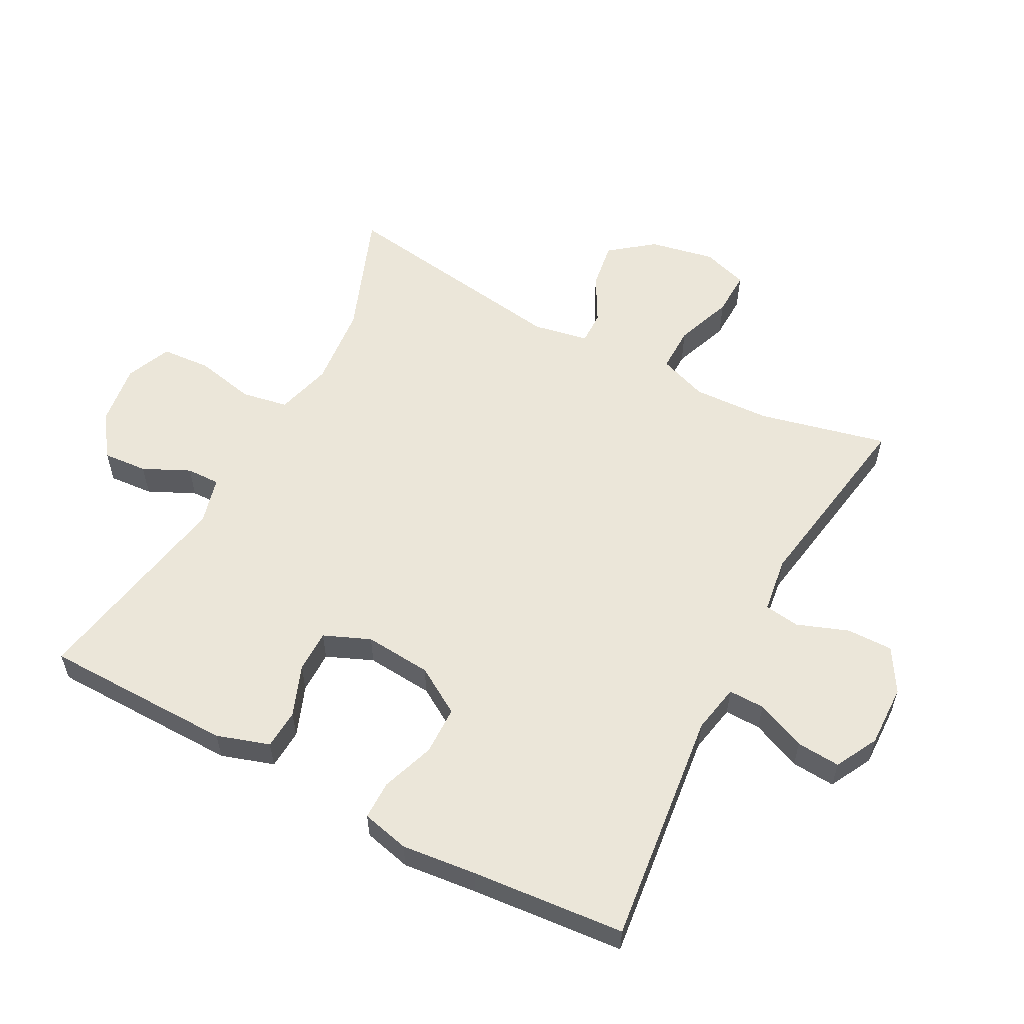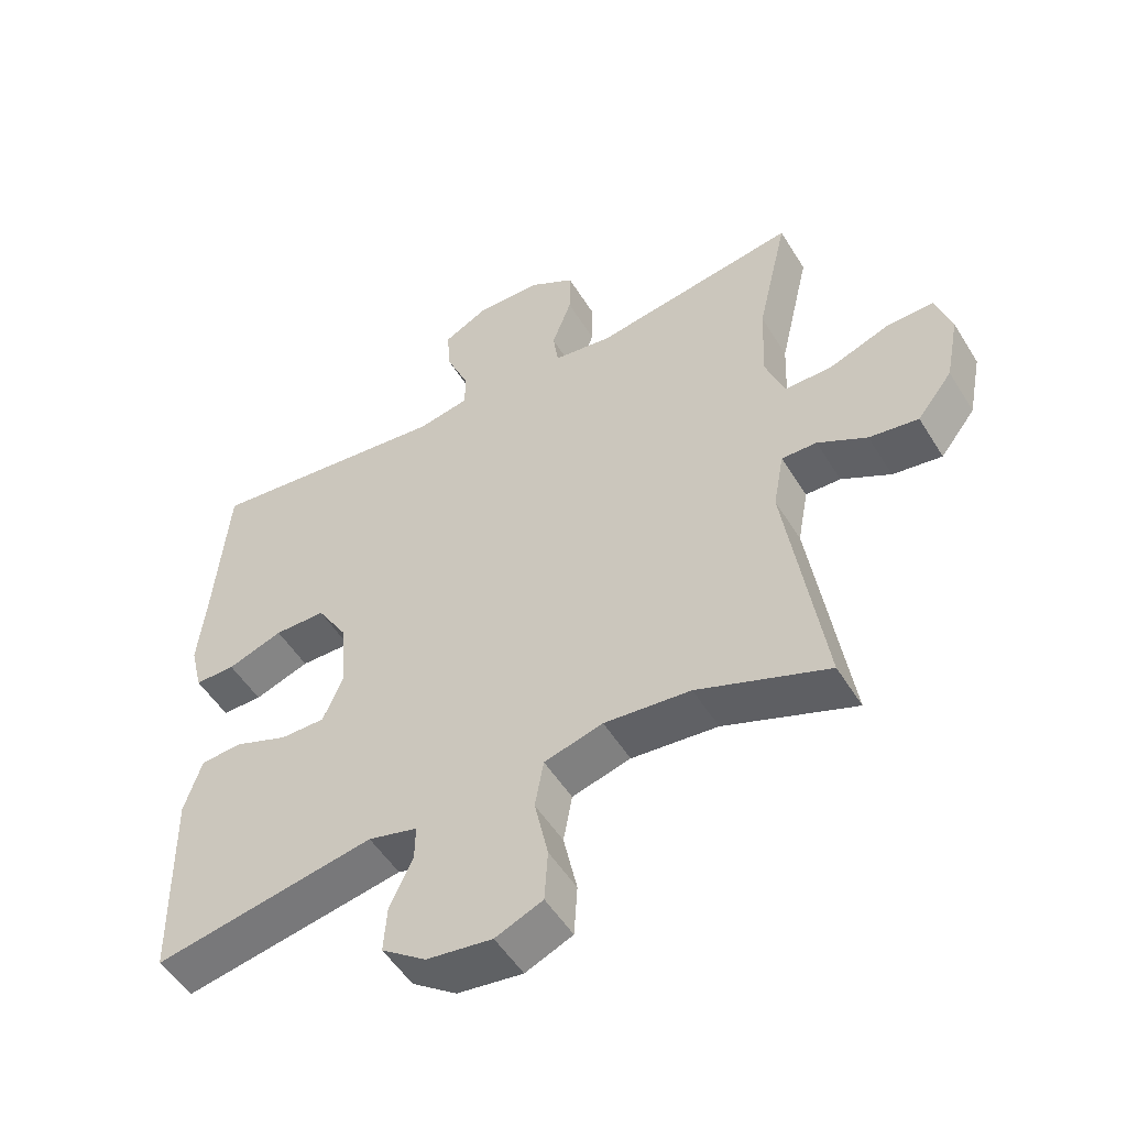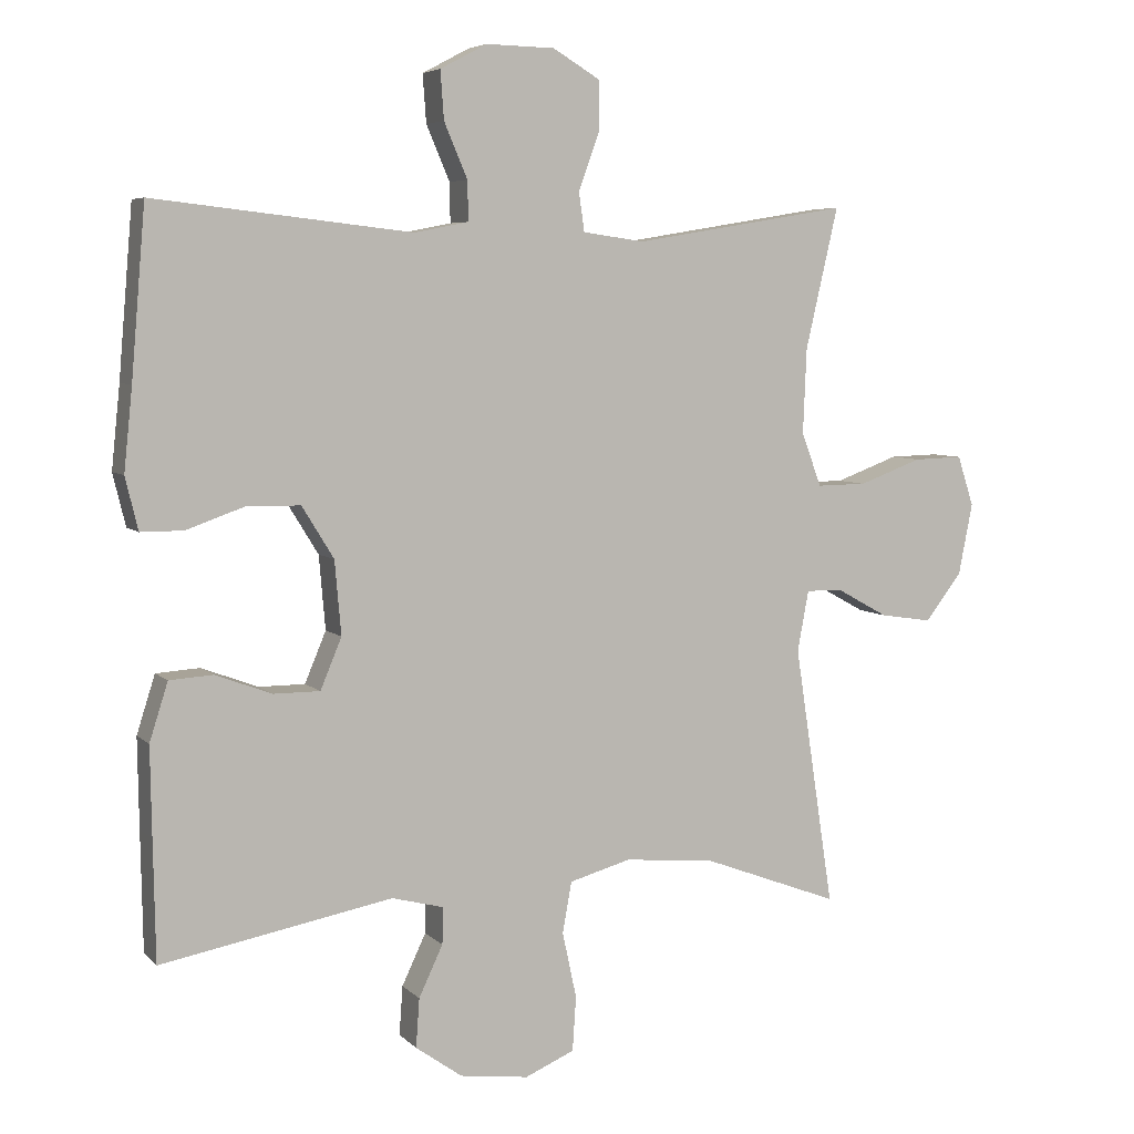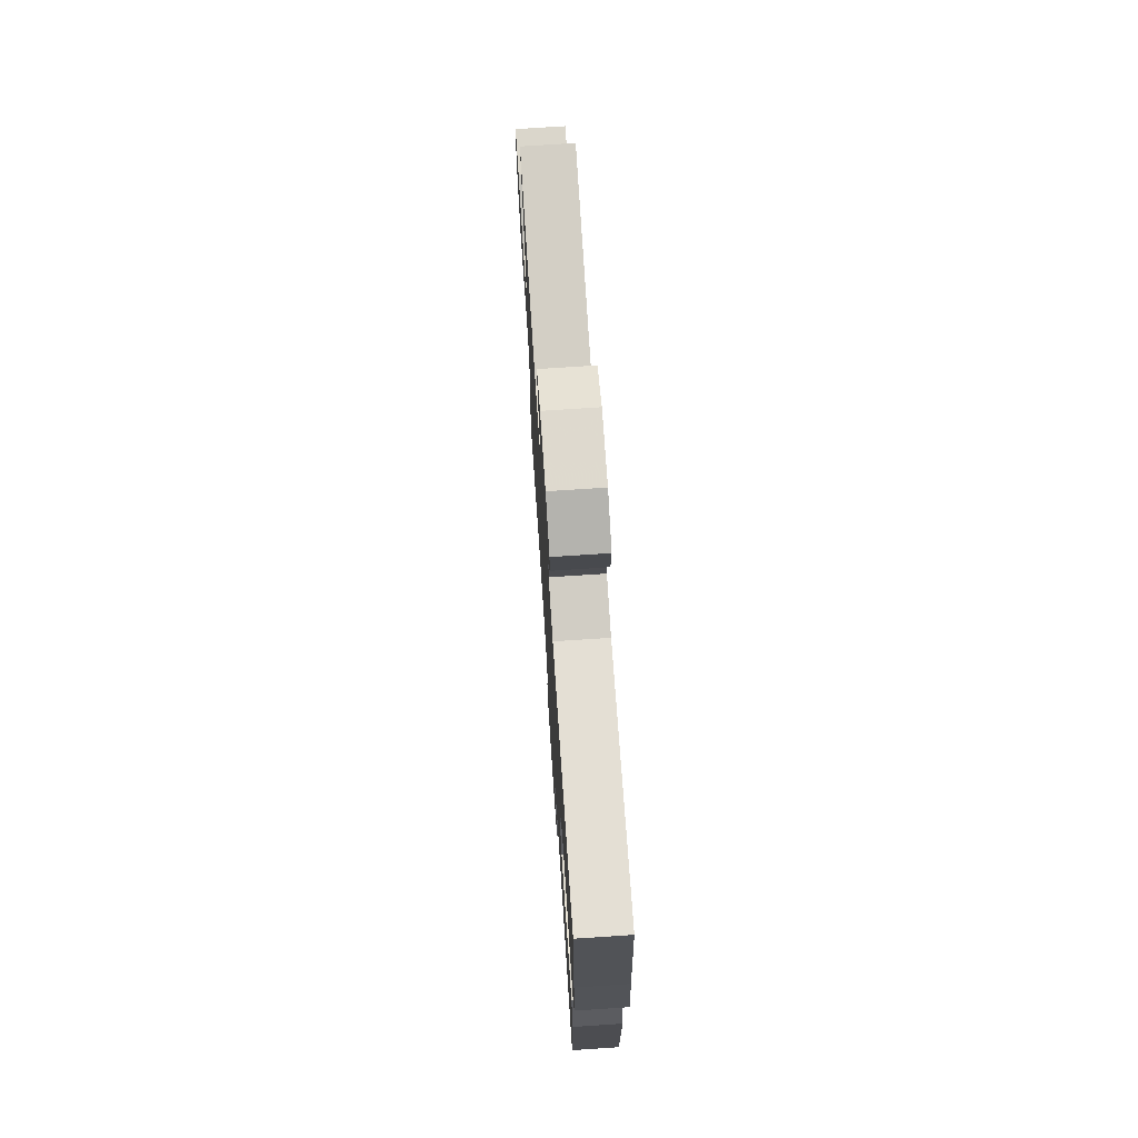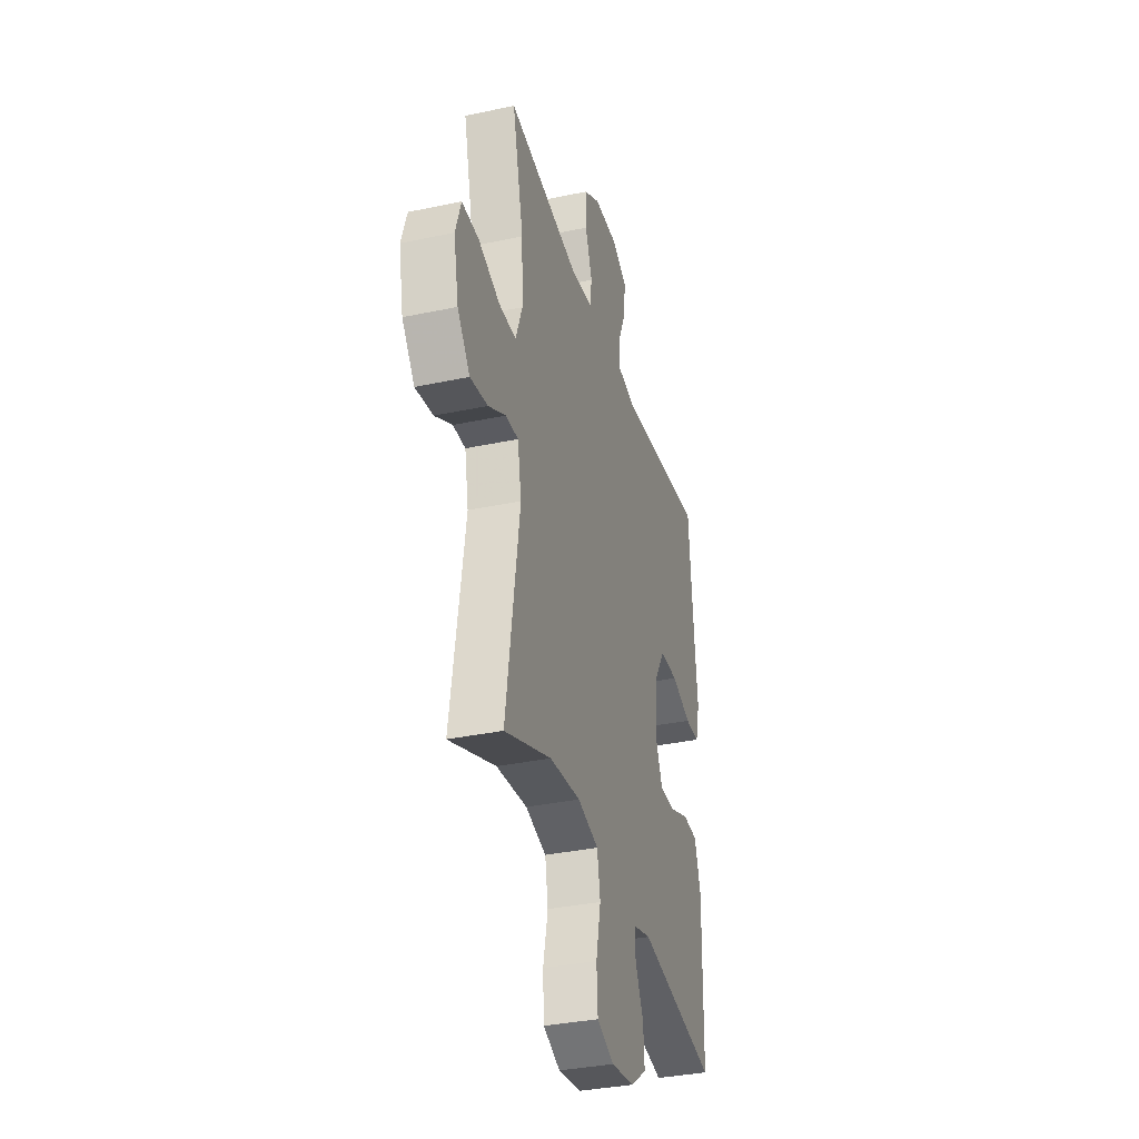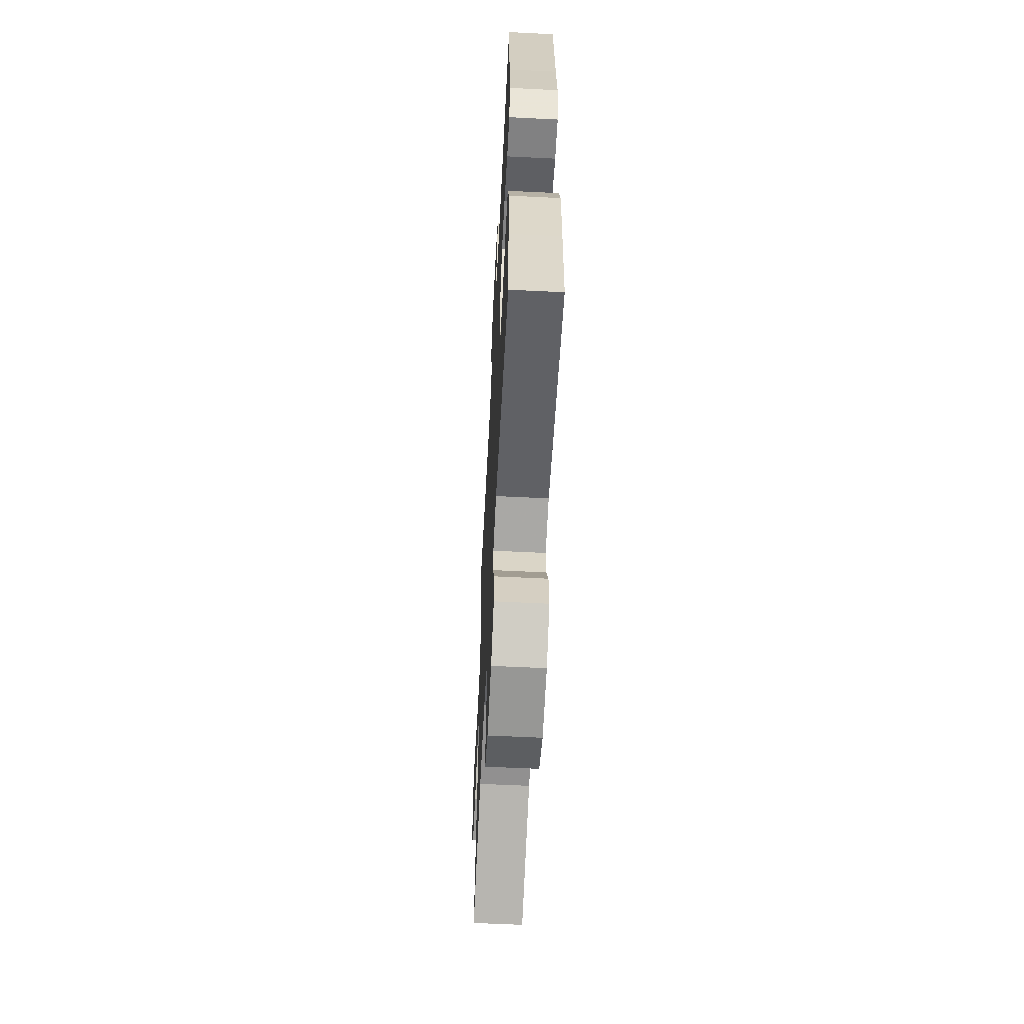
<metadata>
{"format":"obj","ext":"obj","renderer":"f3d","projection":"perspective","resolution":1024,"background":"white","views":[{"elev":57.2,"azim":-62.2,"up":"+Y"},{"elev":-51.7,"azim":30.8,"up":"+Z"},{"elev":5.8,"azim":-22.7,"up":"+Z"},{"elev":72.5,"azim":-93.8,"up":"+Z"},{"elev":-34.6,"azim":105.9,"up":"+Z"},{"elev":-60.4,"azim":-92.9,"up":"+Z"}]}
</metadata>
<code>
v 0.5 0.07 0.5
v 0.454 0.07 0.301
v 0.449 0.07 0.181
v 0.477 0.07 0.105
v 0.548 0.07 0.106
v 0.637 0.07 0.139
v 0.707 0.07 0.141
v 0.73 0.07 0.07
v 0.71 0.07 -0.031
v 0.658 0.07 -0.098
v 0.585 0.07 -0.087
v 0.512 0.07 -0.047
v 0.46 0.07 -0.046
v 0.444 0.07 -0.132
v 0.5 0.07 -0.5
v 0.306 0.07 -0.427
v 0.178 0.07 -0.415
v 0.091 0.07 -0.439
v 0.078 0.07 -0.511
v 0.098 0.07 -0.604
v 0.093 0.07 -0.681
v 0.023 0.07 -0.711
v -0.074 0.07 -0.698
v -0.14 0.07 -0.651
v -0.135 0.07 -0.582
v -0.101 0.07 -0.51
v -0.1 0.07 -0.458
v -0.173 0.07 -0.439
v -0.5 0.07 -0.5
v -0.503 0.07 -0.331
v -0.505 0.07 -0.205
v -0.479 0.07 -0.123
v -0.417 0.07 -0.119
v -0.338 0.07 -0.149
v -0.272 0.07 -0.149
v -0.242 0.07 -0.077
v -0.251 0.07 0.027
v -0.296 0.07 0.1
v -0.372 0.07 0.101
v -0.454 0.07 0.072
v -0.514 0.07 0.072
v -0.532 0.07 0.146
v -0.52 0.07 0.262
v -0.5 0.07 0.5
v -0.135 0.07 0.459
v -0.059 0.07 0.474
v -0.06 0.07 0.53
v -0.093 0.07 0.607
v -0.098 0.07 0.675
v -0.032 0.07 0.71
v 0.065 0.07 0.708
v 0.132 0.07 0.668
v 0.131 0.07 0.596
v 0.102 0.07 0.517
v 0.11 0.07 0.462
v 0.197 0.07 0.45
v 0.5 0 0.5
v 0.454 0 0.301
v 0.449 0 0.181
v 0.477 0 0.105
v 0.548 0 0.106
v 0.637 0 0.139
v 0.707 0 0.141
v 0.73 0 0.07
v 0.71 0 -0.031
v 0.658 0 -0.098
v 0.585 0 -0.087
v 0.512 0 -0.047
v 0.46 0 -0.046
v 0.444 0 -0.132
v 0.5 0 -0.5
v 0.306 0 -0.427
v 0.178 0 -0.415
v 0.091 0 -0.439
v 0.078 0 -0.511
v 0.098 0 -0.604
v 0.093 0 -0.681
v 0.023 0 -0.711
v -0.074 0 -0.698
v -0.14 0 -0.651
v -0.135 0 -0.582
v -0.101 0 -0.51
v -0.1 0 -0.458
v -0.173 0 -0.439
v -0.5 0 -0.5
v -0.503 0 -0.331
v -0.505 0 -0.205
v -0.479 0 -0.123
v -0.417 0 -0.119
v -0.338 0 -0.149
v -0.272 0 -0.149
v -0.242 0 -0.077
v -0.251 0 0.027
v -0.296 0 0.1
v -0.372 0 0.101
v -0.454 0 0.072
v -0.514 0 0.072
v -0.532 0 0.146
v -0.52 0 0.262
v -0.5 0 0.5
v -0.135 0 0.459
v -0.059 0 0.474
v -0.06 0 0.53
v -0.093 0 0.607
v -0.098 0 0.675
v -0.032 0 0.71
v 0.065 0 0.708
v 0.132 0 0.668
v 0.131 0 0.596
v 0.102 0 0.517
v 0.11 0 0.462
v 0.197 0 0.45
f 51 52 53 54
f 51 54 55
f 50 51 55
f 47 48 49 50
f 46 47 50 55
f 45 46 55 56
f 43 44 45
f 42 43 45 56
f 39 40 41 42
f 38 39 42 56
f 31 32 33 34
f 31 34 35
f 28 29 30 31
f 27 28 31 35
f 23 24 25 26
f 23 26 27
f 22 23 27
f 19 20 21 22
f 18 19 22 27
f 17 18 27 35
f 14 15 16
f 13 14 16 17
f 9 10 11 12
f 9 12 13
f 8 9 13
f 5 6 7 8
f 4 5 8 13
f 3 4 13 17
f 38 56 1 2
f 37 38 2 3
f 36 37 3 17
f 17 35 36
f 110 109 108 107
f 111 110 107
f 111 107 106
f 106 105 104 103
f 111 106 103 102
f 112 111 102 101
f 101 100 99
f 112 101 99 98
f 98 97 96 95
f 112 98 95 94
f 90 89 88 87
f 91 90 87
f 87 86 85 84
f 91 87 84 83
f 82 81 80 79
f 83 82 79
f 83 79 78
f 78 77 76 75
f 83 78 75 74
f 91 83 74 73
f 72 71 70
f 73 72 70 69
f 68 67 66 65
f 69 68 65
f 69 65 64
f 64 63 62 61
f 69 64 61 60
f 73 69 60 59
f 58 57 112 94
f 59 58 94 93
f 73 59 93 92
f 92 91 73
f 1 57 58 2
f 2 58 59 3
f 3 59 60 4
f 4 60 61 5
f 5 61 62 6
f 6 62 63 7
f 7 63 64 8
f 8 64 65 9
f 9 65 66 10
f 10 66 67 11
f 11 67 68 12
f 12 68 69 13
f 13 69 70 14
f 14 70 71 15
f 15 71 72 16
f 16 72 73 17
f 17 73 74 18
f 18 74 75 19
f 19 75 76 20
f 20 76 77 21
f 21 77 78 22
f 22 78 79 23
f 23 79 80 24
f 24 80 81 25
f 25 81 82 26
f 26 82 83 27
f 27 83 84 28
f 28 84 85 29
f 29 85 86 30
f 30 86 87 31
f 31 87 88 32
f 32 88 89 33
f 33 89 90 34
f 34 90 91 35
f 35 91 92 36
f 36 92 93 37
f 37 93 94 38
f 38 94 95 39
f 39 95 96 40
f 40 96 97 41
f 41 97 98 42
f 42 98 99 43
f 43 99 100 44
f 44 100 101 45
f 45 101 102 46
f 46 102 103 47
f 47 103 104 48
f 48 104 105 49
f 49 105 106 50
f 50 106 107 51
f 51 107 108 52
f 52 108 109 53
f 53 109 110 54
f 54 110 111 55
f 55 111 112 56
f 56 112 57 1

</code>
